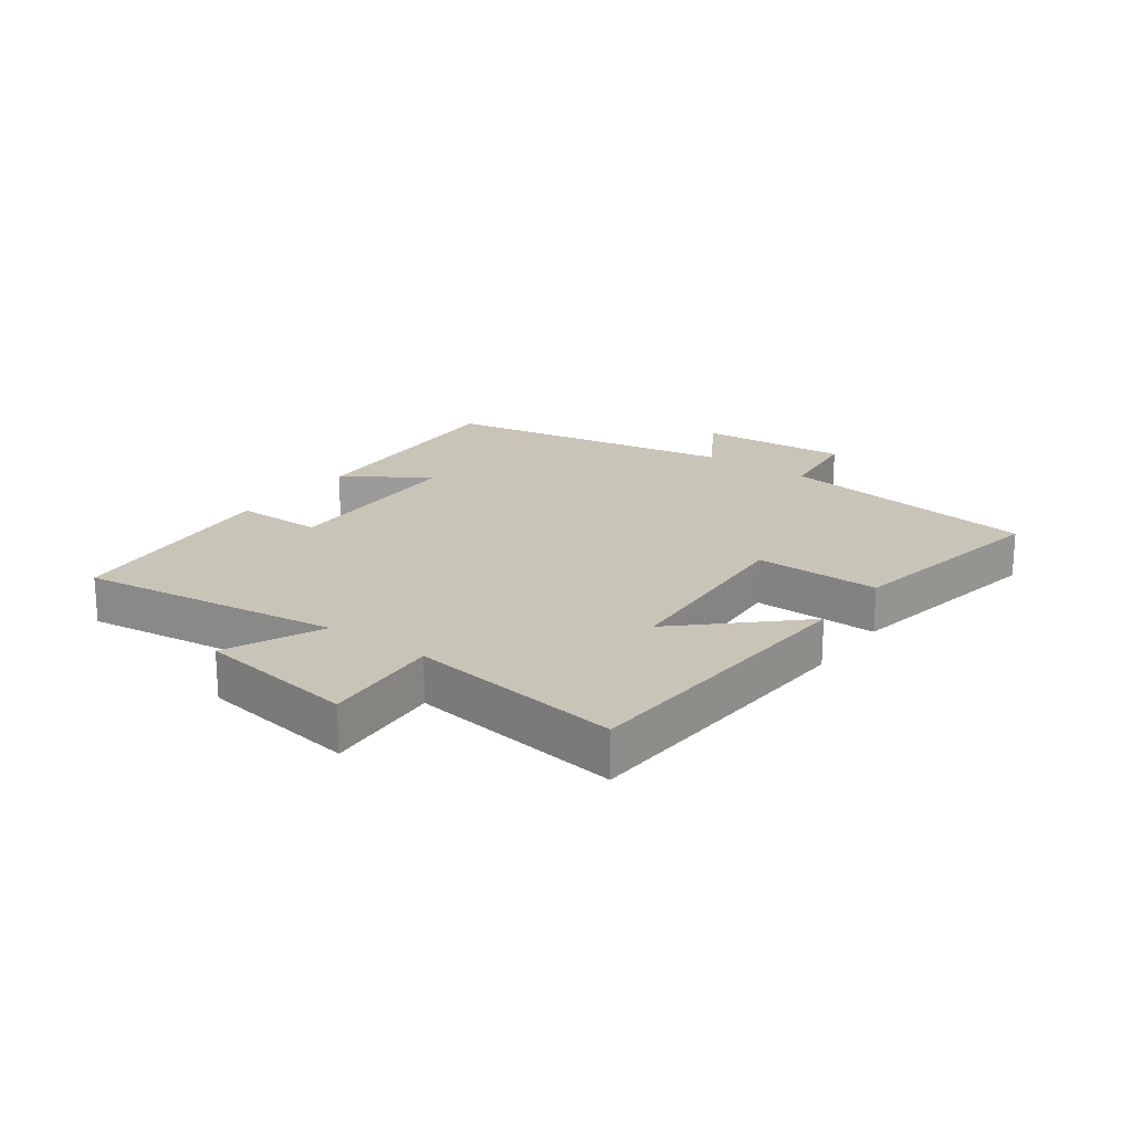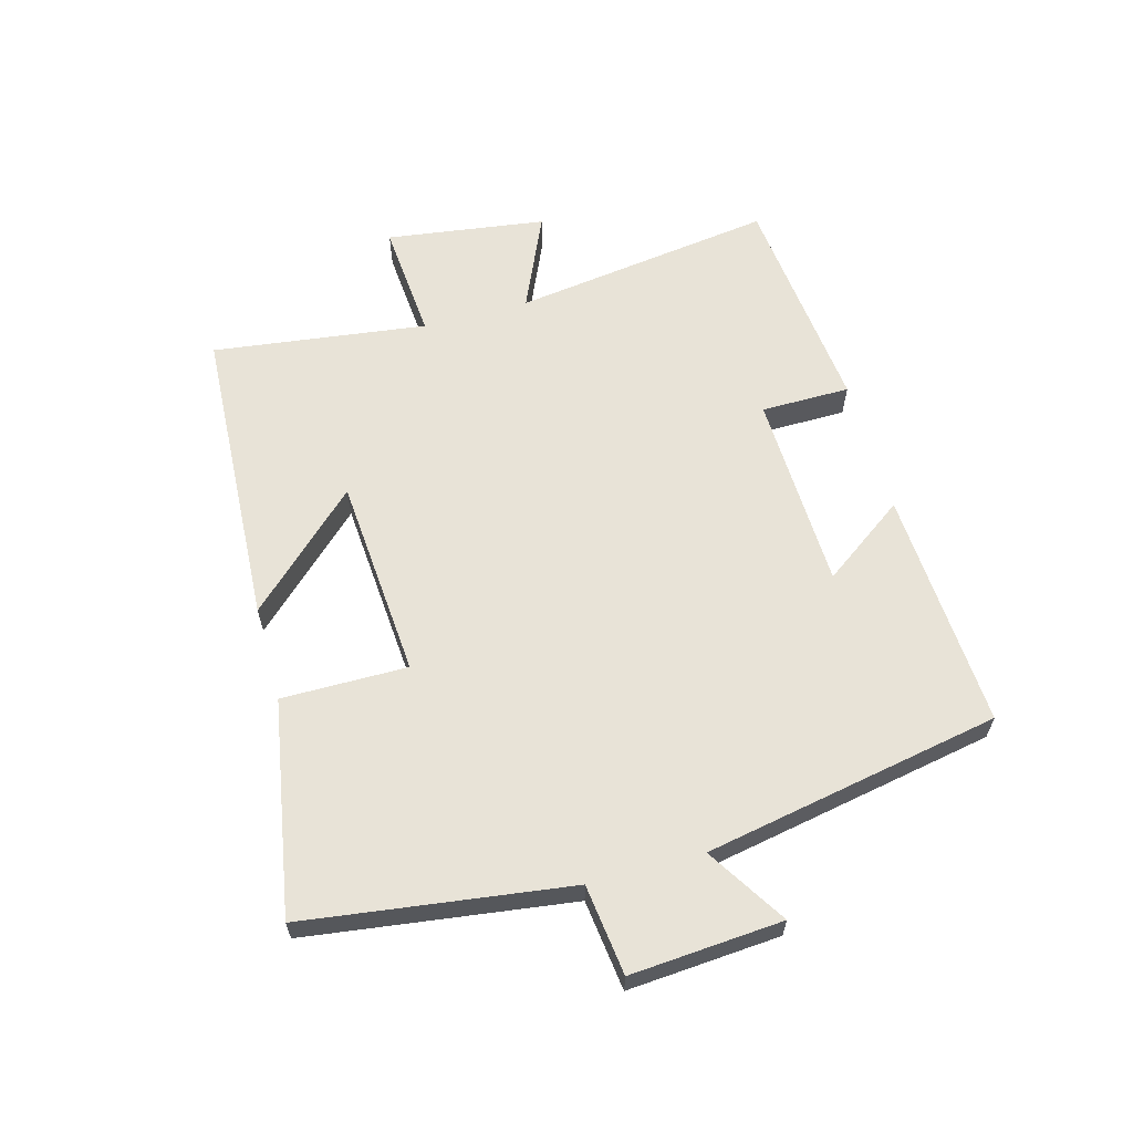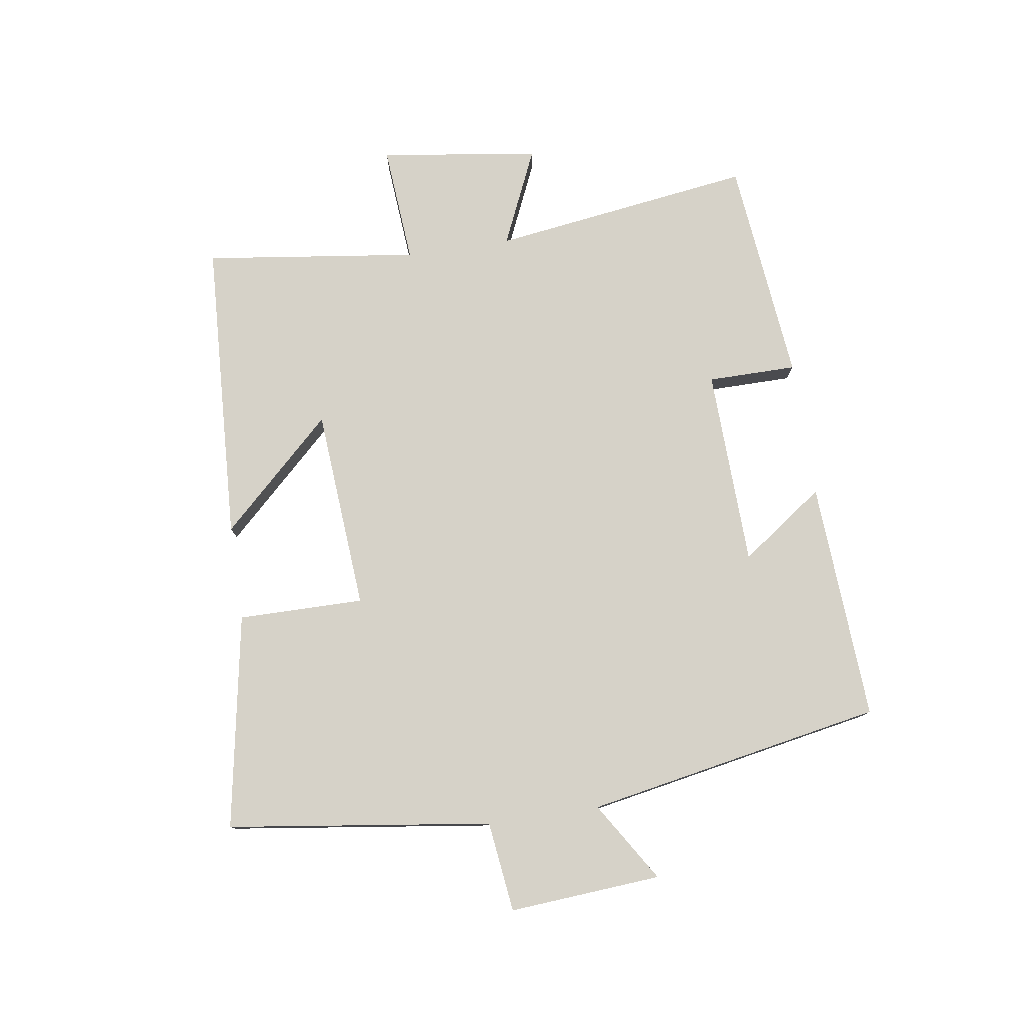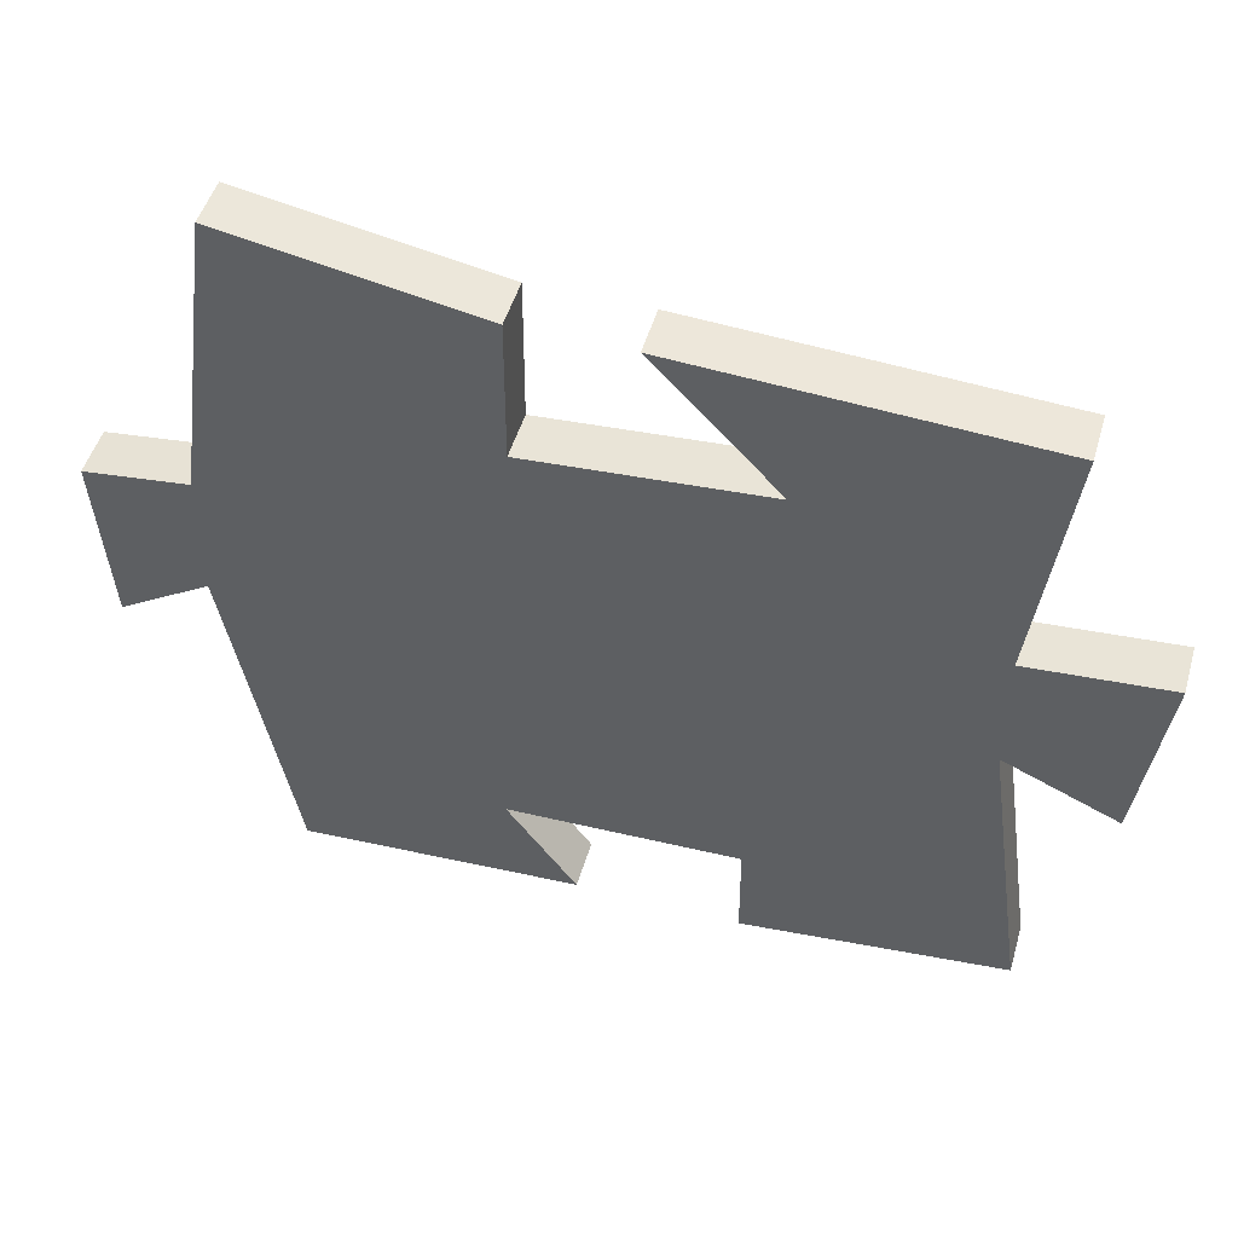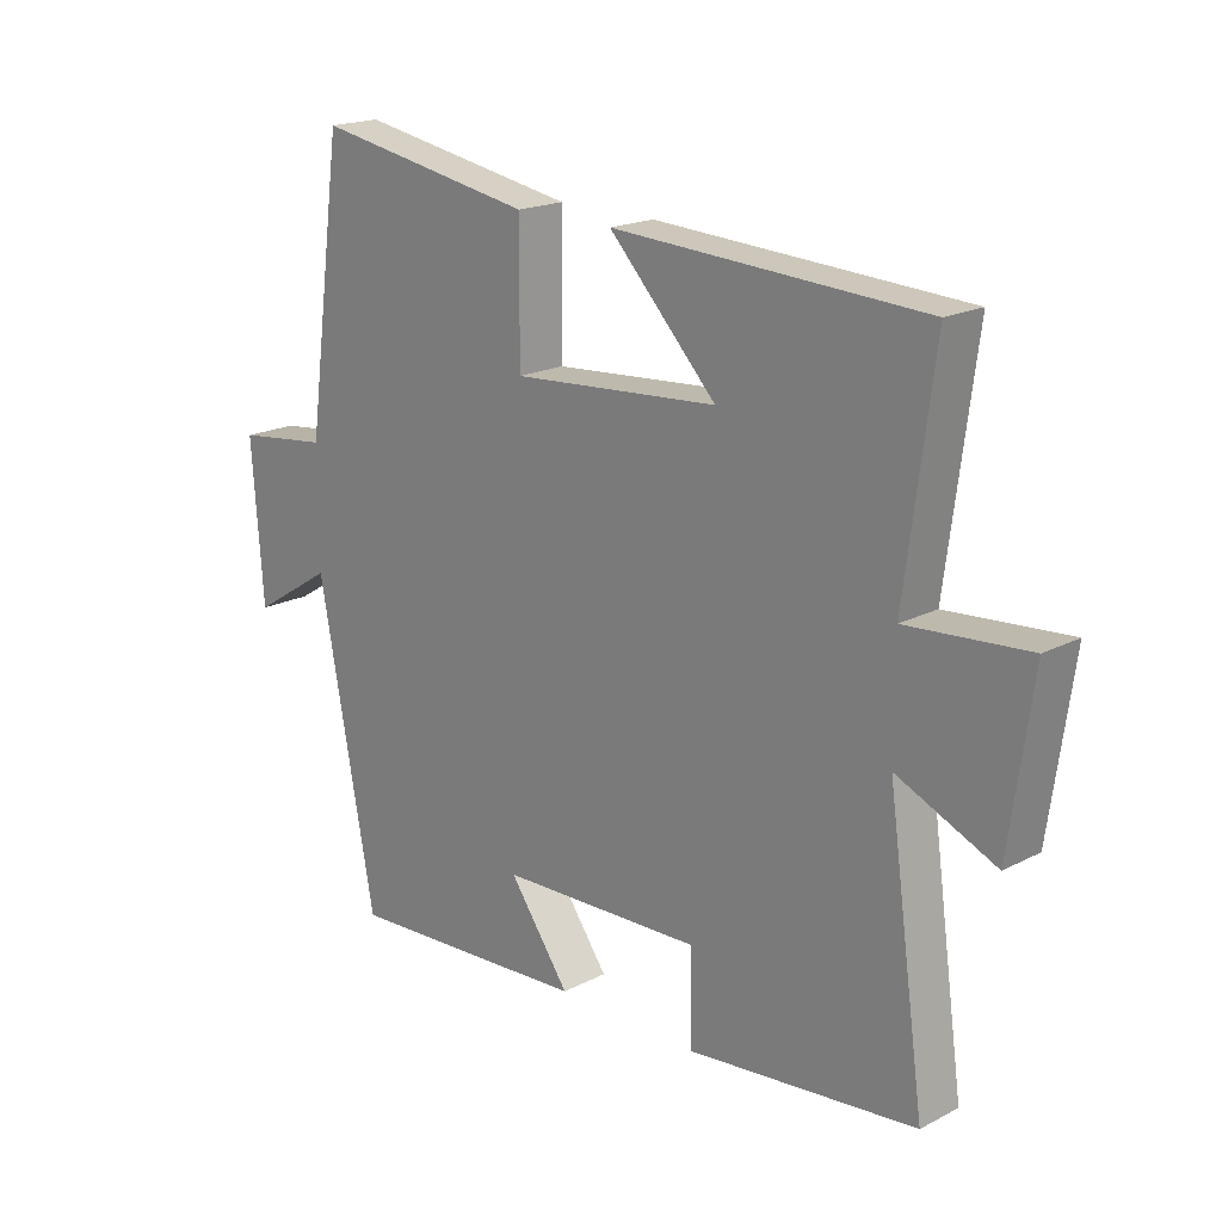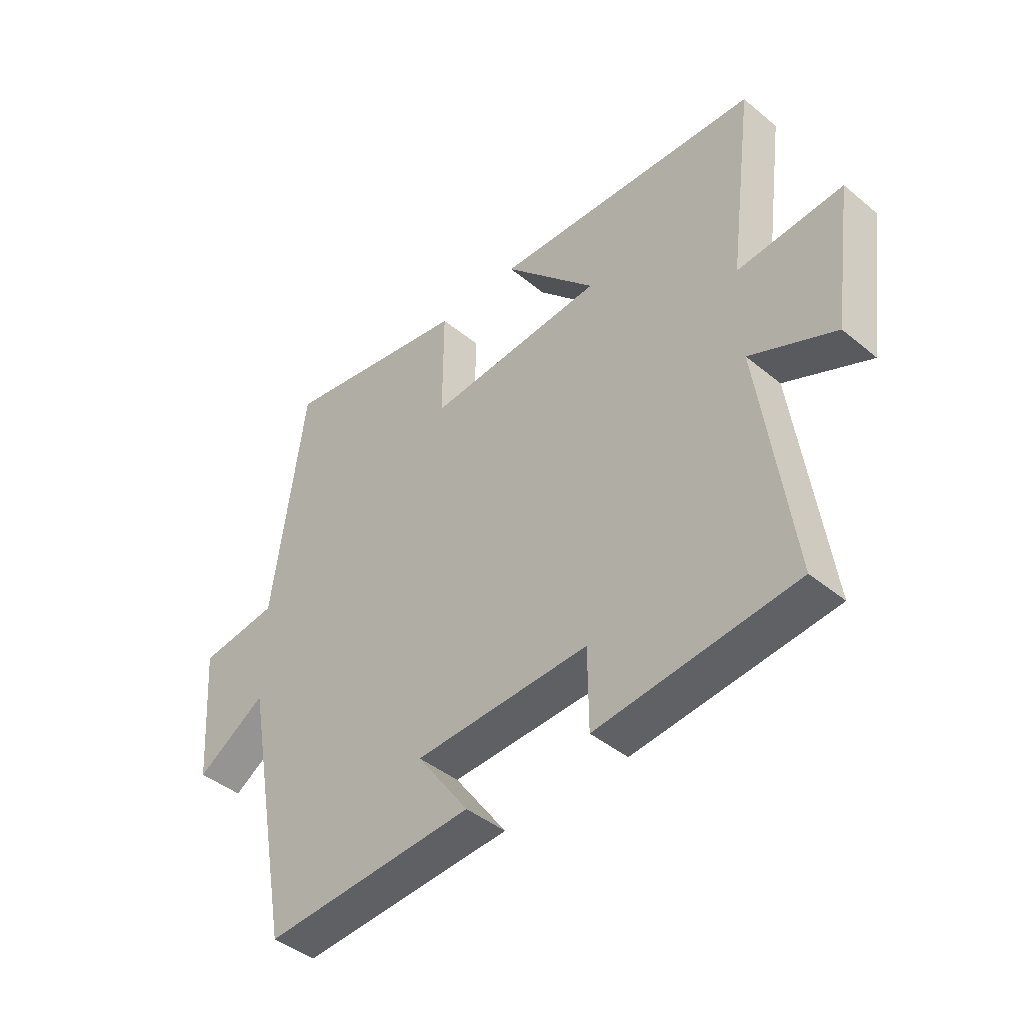
<metadata>
{"format":"obj","ext":"obj","renderer":"f3d","projection":"perspective","resolution":1024,"background":"white","views":[{"elev":20.2,"azim":-53.6,"up":"+Y"},{"elev":61.8,"azim":74.6,"up":"+Y"},{"elev":78.3,"azim":81.5,"up":"+Y"},{"elev":49.0,"azim":-163.9,"up":"+Z"},{"elev":18.9,"azim":-134.4,"up":"+Z"},{"elev":-43.1,"azim":-134.3,"up":"+Z"}]}
</metadata>
<code>
v -0.559 0.07 -0.462
v -0.5 0.07 -0.042
v -0.655 0.07 -0.111
v -0.691 0.07 0.145
v -0.5 0.07 0.13
v -0.545 0.07 0.474
v -0.057 0.07 0.5
v -0.226 0.07 0.322
v 0.098 0.07 0.298
v 0.097 0.07 0.5
v 0.442 0.07 0.561
v 0.5 0.07 0.136
v 0.645 0.07 0.118
v 0.627 0.07 -0.126
v 0.5 0.07 -0.046
v 0.411 0.07 -0.522
v 0.026 0.07 -0.5
v 0.121 0.07 -0.367
v -0.197 0.07 -0.357
v -0.198 0.07 -0.5
v -0.559 0 -0.462
v -0.5 0 -0.042
v -0.655 0 -0.111
v -0.691 0 0.145
v -0.5 0 0.13
v -0.545 0 0.474
v -0.057 0 0.5
v -0.226 0 0.322
v 0.098 0 0.298
v 0.097 0 0.5
v 0.442 0 0.561
v 0.5 0 0.136
v 0.645 0 0.118
v 0.627 0 -0.126
v 0.5 0 -0.046
v 0.411 0 -0.522
v 0.026 0 -0.5
v 0.121 0 -0.367
v -0.197 0 -0.357
v -0.198 0 -0.5
f 19 20 1 2
f 18 19 2
f 15 16 17 18
f 15 18 2
f 12 13 14 15
f 11 12 15
f 10 11 15
f 9 10 15
f 8 9 15 2
f 5 6 7 8
f 5 8 2 3
f 3 4 5
f 22 21 40 39
f 22 39 38
f 38 37 36 35
f 22 38 35
f 35 34 33 32
f 35 32 31
f 35 31 30
f 35 30 29
f 22 35 29 28
f 28 27 26 25
f 23 22 28 25
f 25 24 23
f 1 21 22 2
f 2 22 23 3
f 3 23 24 4
f 4 24 25 5
f 5 25 26 6
f 6 26 27 7
f 7 27 28 8
f 8 28 29 9
f 9 29 30 10
f 10 30 31 11
f 11 31 32 12
f 12 32 33 13
f 13 33 34 14
f 14 34 35 15
f 15 35 36 16
f 16 36 37 17
f 17 37 38 18
f 18 38 39 19
f 19 39 40 20
f 20 40 21 1

</code>
